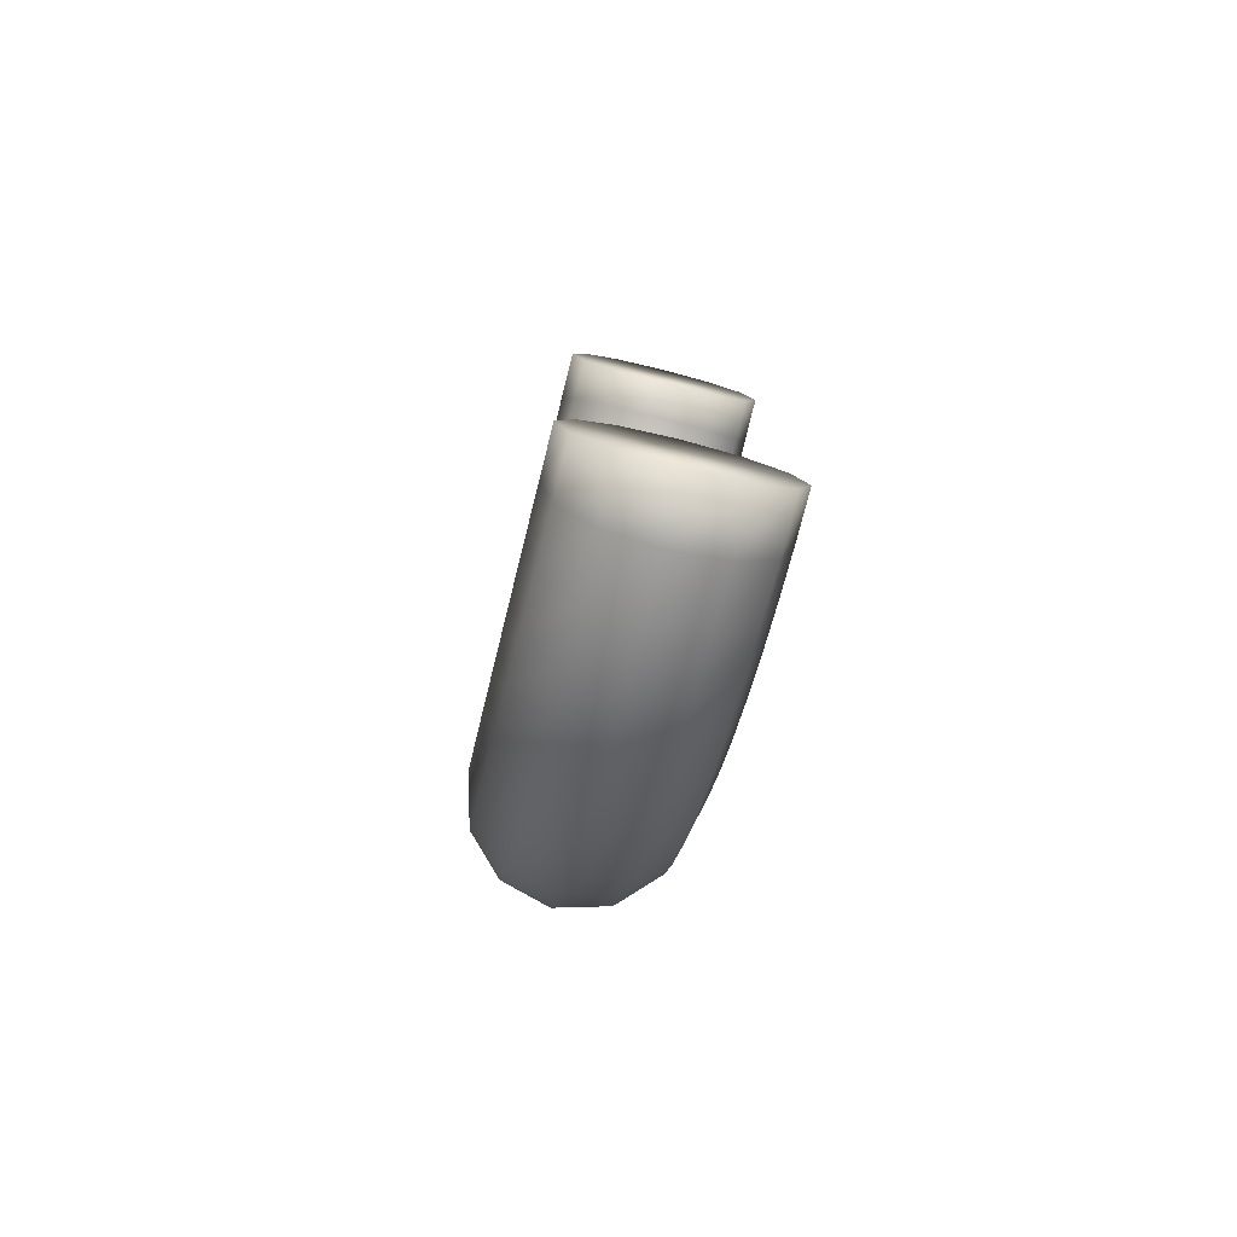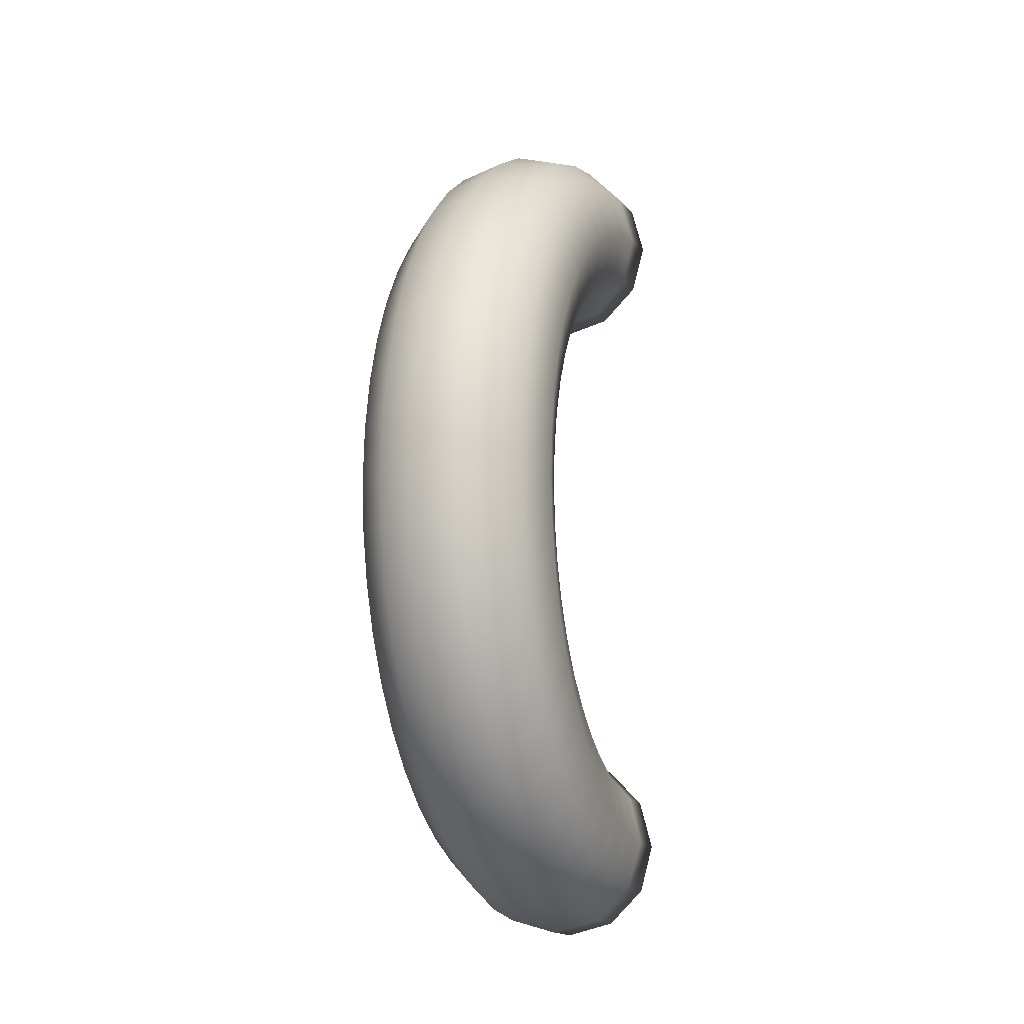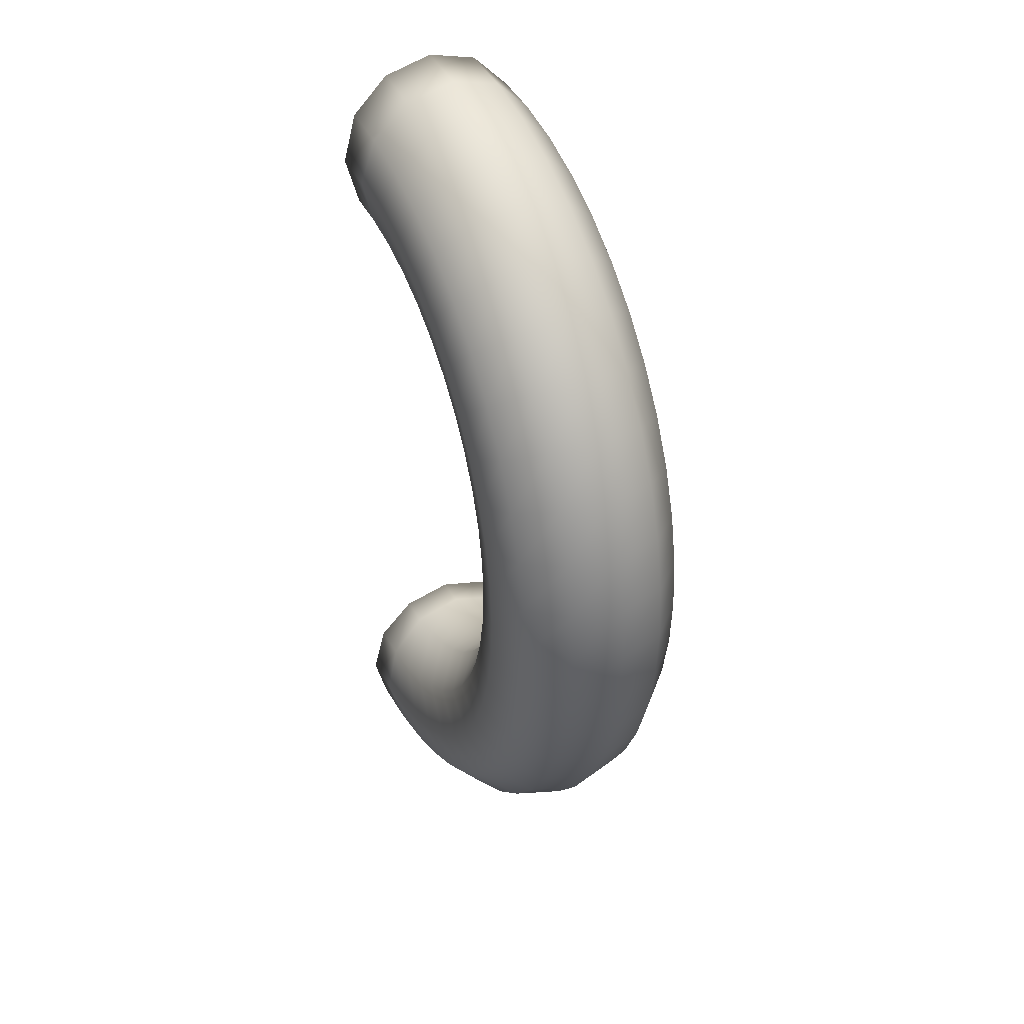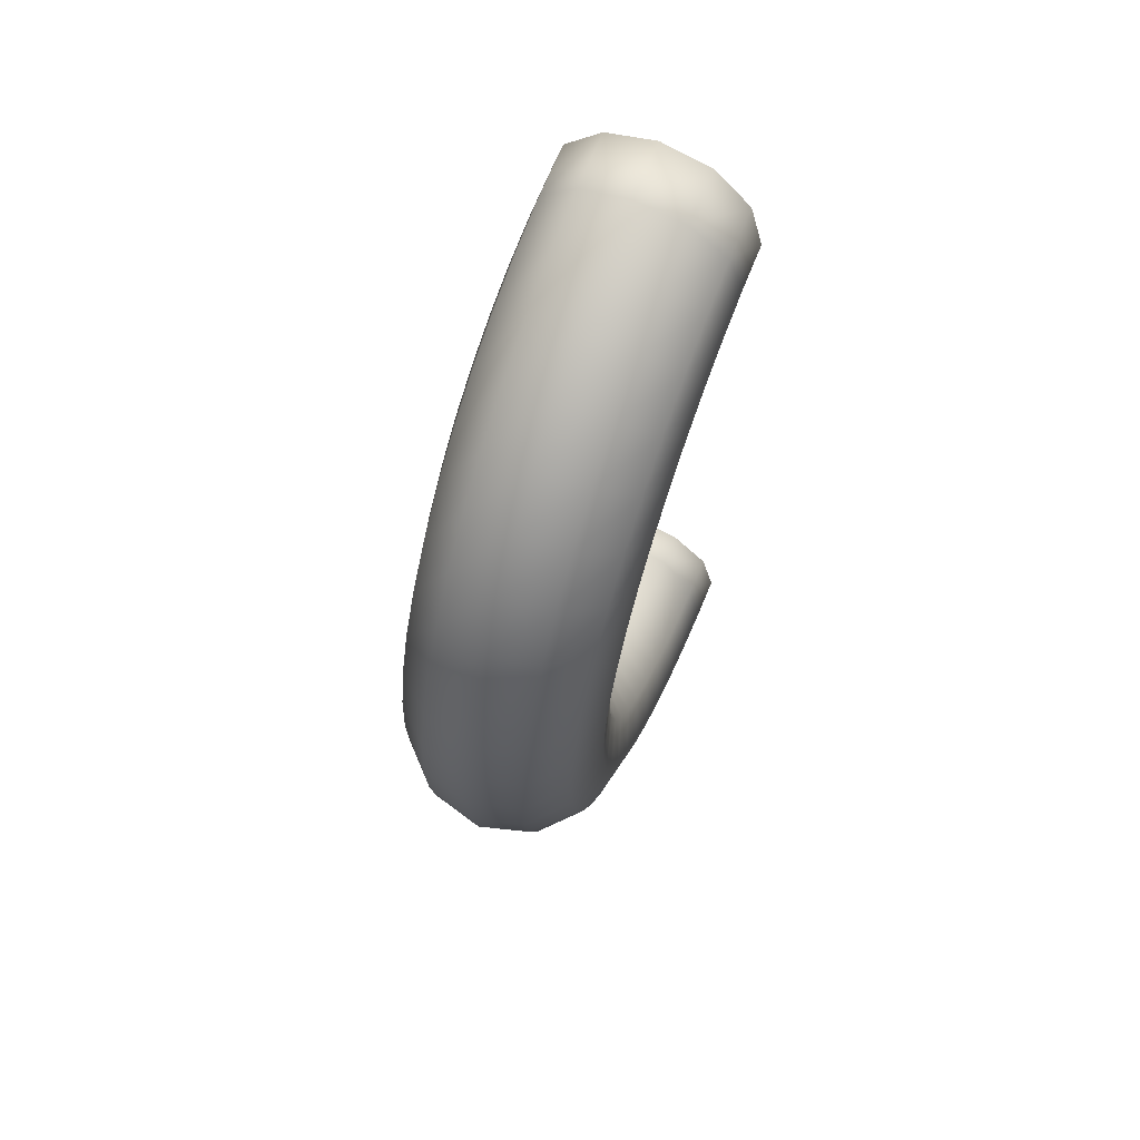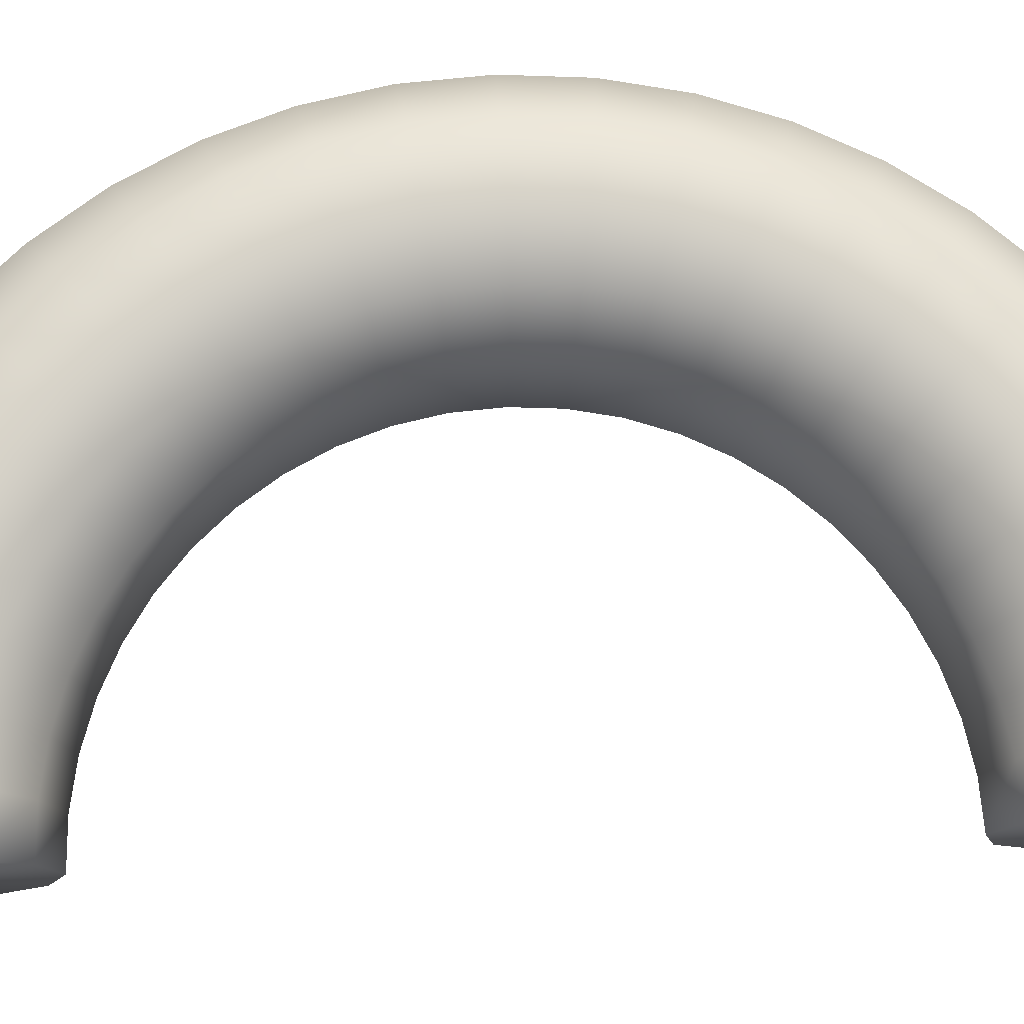
<metadata>
{"format":"obj","ext":"obj","renderer":"f3d","projection":"perspective","resolution":1024,"background":"white","views":[{"elev":-79.5,"azim":-149.2,"up":"+Y"},{"elev":-11.8,"azim":64.5,"up":"+Y"},{"elev":38.6,"azim":19.6,"up":"+Y"},{"elev":65.6,"azim":66.8,"up":"+Y"},{"elev":32.6,"azim":-94.0,"up":"+Z"}]}
</metadata>
<code>
v 38.64 65.83 -23.42
v 38.49 65.77 -23.27
v 38.67 65.76 -23.09
v 38.82 65.81 -23.24
v 38.38 65.62 -23.16
v 38.54 65.6 -23
v 38.34 65.41 -23.12
v 38.48 65.39 -22.98
v 38.38 65.19 -23.16
v 38.5 65.18 -23.04
v 38.49 65.04 -23.27
v 38.6 65.03 -23.16
v 38.64 64.98 -23.42
v 38.74 64.97 -23.32
v 38.79 65.04 -23.57
v 38.9 65.03 -23.46
v 38.9 65.19 -23.68
v 39.02 65.18 -23.56
v 38.94 65.41 -23.72
v 39.08 65.39 -23.58
v 38.9 65.62 -23.68
v 39.06 65.6 -23.52
v 38.79 65.77 -23.57
v 38.97 65.76 -23.39
v 38.84 65.71 -22.92
v 39 65.76 -23.06
v 38.7 65.56 -22.84
v 38.62 65.35 -22.84
v 38.62 65.15 -22.92
v 38.7 65 -23.05
v 38.84 64.94 -23.21
v 39 65 -23.35
v 39.14 65.15 -23.44
v 39.22 65.35 -23.44
v 39.22 65.56 -23.36
v 39.14 65.71 -23.22
v 39 65.63 -22.75
v 39.17 65.68 -22.89
v 38.85 65.48 -22.69
v 38.76 65.29 -22.7
v 38.74 65.09 -22.8
v 38.81 64.95 -22.95
v 38.94 64.9 -23.12
v 39.11 64.95 -23.25
v 39.26 65.09 -23.32
v 39.36 65.29 -23.3
v 39.37 65.48 -23.2
v 39.3 65.63 -23.05
v 39.16 65.52 -22.6
v 39.33 65.57 -22.73
v 39 65.38 -22.54
v 38.88 65.2 -22.58
v 38.85 65.02 -22.69
v 38.9 64.88 -22.86
v 39.03 64.83 -23.03
v 39.2 64.88 -23.15
v 39.37 65.02 -23.21
v 39.48 65.2 -23.17
v 39.52 65.38 -23.06
v 39.46 65.52 -22.89
v 39.31 65.38 -22.45
v 39.48 65.42 -22.57
v 39.13 65.26 -22.41
v 39 65.09 -22.46
v 38.95 64.92 -22.59
v 38.99 64.8 -22.77
v 39.12 64.75 -22.94
v 39.29 64.8 -23.06
v 39.47 64.92 -23.11
v 39.6 65.09 -23.06
v 39.65 65.26 -22.92
v 39.61 65.38 -22.75
v 39.44 65.22 -22.32
v 39.62 65.26 -22.44
v 39.25 65.11 -22.29
v 39.11 64.96 -22.35
v 39.04 64.81 -22.5
v 39.07 64.7 -22.68
v 39.2 64.66 -22.86
v 39.37 64.7 -22.98
v 39.56 64.81 -23.02
v 39.71 64.96 -22.95
v 39.77 65.11 -22.8
v 39.74 65.22 -22.62
v 39.56 65.03 -22.2
v 39.74 65.06 -22.32
v 39.36 64.93 -22.18
v 39.2 64.8 -22.26
v 39.12 64.68 -22.42
v 39.14 64.58 -22.61
v 39.26 64.55 -22.79
v 39.44 64.58 -22.91
v 39.64 64.68 -22.93
v 39.8 64.8 -22.86
v 39.88 64.93 -22.7
v 39.86 65.03 -22.5
v 39.65 64.82 -22.1
v 39.84 64.85 -22.22
v 39.45 64.74 -22.09
v 39.28 64.64 -22.18
v 39.19 64.53 -22.35
v 39.2 64.45 -22.55
v 39.32 64.43 -22.74
v 39.5 64.45 -22.85
v 39.71 64.53 -22.87
v 39.88 64.64 -22.78
v 39.97 64.74 -22.61
v 39.95 64.82 -22.4
v 39.73 64.6 -22.02
v 39.92 64.62 -22.14
v 39.52 64.54 -22.02
v 39.34 64.46 -22.12
v 39.24 64.38 -22.29
v 39.25 64.32 -22.51
v 39.37 64.3 -22.69
v 39.55 64.32 -22.8
v 39.76 64.38 -22.81
v 39.94 64.46 -22.71
v 40.04 64.54 -22.53
v 40.03 64.6 -22.32
v 39.79 64.36 -21.97
v 39.98 64.38 -22.08
v 39.57 64.32 -21.96
v 39.39 64.27 -22.07
v 39.28 64.21 -22.25
v 39.29 64.17 -22.47
v 39.4 64.16 -22.66
v 39.59 64.17 -22.77
v 39.8 64.21 -22.77
v 39.99 64.27 -22.67
v 40.09 64.32 -22.48
v 40.09 64.36 -22.27
v 39.82 64.12 -21.93
v 40.01 64.13 -22.04
v 39.6 64.1 -21.93
v 39.41 64.07 -22.04
v 39.31 64.04 -22.23
v 39.31 64.02 -22.45
v 39.42 64.02 -22.64
v 39.61 64.02 -22.75
v 39.83 64.04 -22.75
v 40.01 64.07 -22.64
v 40.12 64.1 -22.45
v 40.12 64.12 -22.23
v 39.83 63.87 -21.92
v 40.02 63.87 -22.03
v 39.61 63.87 -21.92
v 39.42 63.87 -22.03
v 39.31 63.87 -22.22
v 39.31 63.87 -22.44
v 39.42 63.87 -22.63
v 39.61 63.87 -22.74
v 39.83 63.87 -22.74
v 40.02 63.87 -22.63
v 40.13 63.87 -22.44
v 40.13 63.87 -22.22
v 39.82 63.62 -21.93
v 40.01 63.62 -22.04
v 39.6 63.64 -21.93
v 39.41 63.67 -22.04
v 39.31 63.7 -22.23
v 39.31 63.72 -22.45
v 39.42 63.73 -22.64
v 39.61 63.72 -22.75
v 39.83 63.7 -22.75
v 40.01 63.67 -22.64
v 40.12 63.64 -22.45
v 40.12 63.62 -22.23
v 39.79 63.38 -21.97
v 39.98 63.36 -22.08
v 39.57 63.42 -21.96
v 39.39 63.47 -22.07
v 39.28 63.53 -22.25
v 39.29 63.57 -22.47
v 39.4 63.58 -22.66
v 39.59 63.57 -22.77
v 39.8 63.53 -22.77
v 39.99 63.47 -22.67
v 40.09 63.42 -22.48
v 40.09 63.38 -22.27
v 39.73 63.14 -22.02
v 39.92 63.12 -22.14
v 39.52 63.2 -22.02
v 39.34 63.28 -22.12
v 39.24 63.37 -22.29
v 39.25 63.42 -22.51
v 39.37 63.45 -22.69
v 39.55 63.42 -22.8
v 39.76 63.37 -22.81
v 39.94 63.28 -22.71
v 40.04 63.2 -22.53
v 40.03 63.14 -22.32
v 39.65 62.92 -22.1
v 39.84 62.89 -22.22
v 39.45 63 -22.09
v 39.28 63.1 -22.18
v 39.19 63.21 -22.35
v 39.2 63.29 -22.55
v 39.32 63.32 -22.74
v 39.5 63.29 -22.85
v 39.71 63.21 -22.87
v 39.88 63.1 -22.78
v 39.97 63 -22.61
v 39.95 62.92 -22.4
v 39.56 62.71 -22.2
v 39.74 62.68 -22.32
v 39.36 62.81 -22.18
v 39.2 62.94 -22.26
v 39.12 63.07 -22.42
v 39.14 63.16 -22.61
v 39.26 63.2 -22.79
v 39.44 63.16 -22.91
v 39.64 63.07 -22.93
v 39.8 62.94 -22.86
v 39.88 62.81 -22.7
v 39.86 62.71 -22.5
v 39.44 62.53 -22.32
v 39.62 62.49 -22.44
v 39.25 62.64 -22.29
v 39.11 62.79 -22.35
v 39.04 62.94 -22.5
v 39.07 63.05 -22.68
v 39.2 63.09 -22.86
v 39.37 63.05 -22.98
v 39.56 62.94 -23.02
v 39.71 62.79 -22.95
v 39.77 62.64 -22.8
v 39.74 62.53 -22.62
v 39.31 62.36 -22.45
v 39.48 62.32 -22.57
v 39.13 62.49 -22.41
v 39 62.65 -22.46
v 38.95 62.82 -22.59
v 38.99 62.95 -22.77
v 39.12 62.99 -22.94
v 39.29 62.95 -23.06
v 39.47 62.82 -23.11
v 39.6 62.65 -23.06
v 39.65 62.49 -22.92
v 39.61 62.36 -22.75
v 39.16 62.22 -22.6
v 39.33 62.18 -22.73
v 39 62.36 -22.54
v 38.88 62.54 -22.58
v 38.85 62.73 -22.69
v 38.9 62.86 -22.86
v 39.03 62.91 -23.03
v 39.2 62.86 -23.15
v 39.37 62.73 -23.21
v 39.48 62.54 -23.17
v 39.52 62.36 -23.06
v 39.46 62.22 -22.89
v 39 62.11 -22.75
v 39.17 62.06 -22.89
v 38.85 62.26 -22.69
v 38.76 62.45 -22.7
v 38.74 62.65 -22.8
v 38.81 62.79 -22.95
v 38.94 62.85 -23.12
v 39.11 62.79 -23.25
v 39.26 62.65 -23.32
v 39.36 62.45 -23.3
v 39.37 62.26 -23.2
v 39.3 62.11 -23.05
v 38.84 62.03 -22.92
v 39 61.98 -23.06
v 38.7 62.18 -22.84
v 38.62 62.39 -22.84
v 38.62 62.59 -22.92
v 38.7 62.74 -23.06
v 38.84 62.8 -23.21
v 39 62.74 -23.35
v 39.14 62.59 -23.44
v 39.22 62.39 -23.44
v 39.22 62.18 -23.36
v 39.14 62.03 -23.22
v 38.67 61.99 -23.09
v 38.82 61.93 -23.24
v 38.54 62.14 -23
v 38.48 62.35 -22.98
v 38.5 62.56 -23.04
v 38.6 62.71 -23.16
v 38.74 62.77 -23.32
v 38.9 62.71 -23.46
v 39.02 62.56 -23.56
v 39.08 62.35 -23.58
v 39.06 62.14 -23.52
v 38.97 61.99 -23.39
v 38.49 61.97 -23.27
v 38.64 61.91 -23.42
v 38.38 62.13 -23.16
v 38.34 62.34 -23.12
v 38.38 62.55 -23.16
v 38.49 62.7 -23.27
v 38.64 62.76 -23.42
v 38.79 62.7 -23.57
v 38.9 62.55 -23.68
v 38.94 62.34 -23.72
v 38.9 62.13 -23.68
v 38.79 61.97 -23.57
o Torus016
g Torus016
f 1 2 3 4
f 2 5 6 3
f 5 7 8 6
f 7 9 10 8
f 9 11 12 10
f 11 13 14 12
f 13 15 16 14
f 15 17 18 16
f 17 19 20 18
f 19 21 22 20
f 21 23 24 22
f 23 1 4 24
f 4 3 25 26
f 3 6 27 25
f 6 8 28 27
f 8 10 29 28
f 10 12 30 29
f 12 14 31 30
f 14 16 32 31
f 16 18 33 32
f 18 20 34 33
f 20 22 35 34
f 22 24 36 35
f 24 4 26 36
f 26 25 37 38
f 25 27 39 37
f 27 28 40 39
f 28 29 41 40
f 29 30 42 41
f 30 31 43 42
f 31 32 44 43
f 32 33 45 44
f 33 34 46 45
f 34 35 47 46
f 35 36 48 47
f 36 26 38 48
f 38 37 49 50
f 37 39 51 49
f 39 40 52 51
f 40 41 53 52
f 41 42 54 53
f 42 43 55 54
f 43 44 56 55
f 44 45 57 56
f 45 46 58 57
f 46 47 59 58
f 47 48 60 59
f 48 38 50 60
f 50 49 61 62
f 49 51 63 61
f 51 52 64 63
f 52 53 65 64
f 53 54 66 65
f 54 55 67 66
f 55 56 68 67
f 56 57 69 68
f 57 58 70 69
f 58 59 71 70
f 59 60 72 71
f 60 50 62 72
f 62 61 73 74
f 61 63 75 73
f 63 64 76 75
f 64 65 77 76
f 65 66 78 77
f 66 67 79 78
f 67 68 80 79
f 68 69 81 80
f 69 70 82 81
f 70 71 83 82
f 71 72 84 83
f 72 62 74 84
f 74 73 85 86
f 73 75 87 85
f 75 76 88 87
f 76 77 89 88
f 77 78 90 89
f 78 79 91 90
f 79 80 92 91
f 80 81 93 92
f 81 82 94 93
f 82 83 95 94
f 83 84 96 95
f 84 74 86 96
f 86 85 97 98
f 85 87 99 97
f 87 88 100 99
f 88 89 101 100
f 89 90 102 101
f 90 91 103 102
f 91 92 104 103
f 92 93 105 104
f 93 94 106 105
f 94 95 107 106
f 95 96 108 107
f 96 86 98 108
f 98 97 109 110
f 97 99 111 109
f 99 100 112 111
f 100 101 113 112
f 101 102 114 113
f 102 103 115 114
f 103 104 116 115
f 104 105 117 116
f 105 106 118 117
f 106 107 119 118
f 107 108 120 119
f 108 98 110 120
f 110 109 121 122
f 109 111 123 121
f 111 112 124 123
f 112 113 125 124
f 113 114 126 125
f 114 115 127 126
f 115 116 128 127
f 116 117 129 128
f 117 118 130 129
f 118 119 131 130
f 119 120 132 131
f 120 110 122 132
f 122 121 133 134
f 121 123 135 133
f 123 124 136 135
f 124 125 137 136
f 125 126 138 137
f 126 127 139 138
f 127 128 140 139
f 128 129 141 140
f 129 130 142 141
f 130 131 143 142
f 131 132 144 143
f 132 122 134 144
f 134 133 145 146
f 133 135 147 145
f 135 136 148 147
f 136 137 149 148
f 137 138 150 149
f 138 139 151 150
f 139 140 152 151
f 140 141 153 152
f 141 142 154 153
f 142 143 155 154
f 143 144 156 155
f 144 134 146 156
f 146 145 157 158
f 145 147 159 157
f 147 148 160 159
f 148 149 161 160
f 149 150 162 161
f 150 151 163 162
f 151 152 164 163
f 152 153 165 164
f 153 154 166 165
f 154 155 167 166
f 155 156 168 167
f 156 146 158 168
f 158 157 169 170
f 157 159 171 169
f 159 160 172 171
f 160 161 173 172
f 161 162 174 173
f 162 163 175 174
f 163 164 176 175
f 164 165 177 176
f 165 166 178 177
f 166 167 179 178
f 167 168 180 179
f 168 158 170 180
f 170 169 181 182
f 169 171 183 181
f 171 172 184 183
f 172 173 185 184
f 173 174 186 185
f 174 175 187 186
f 175 176 188 187
f 176 177 189 188
f 177 178 190 189
f 178 179 191 190
f 179 180 192 191
f 180 170 182 192
f 182 181 193 194
f 181 183 195 193
f 183 184 196 195
f 184 185 197 196
f 185 186 198 197
f 186 187 199 198
f 187 188 200 199
f 188 189 201 200
f 189 190 202 201
f 190 191 203 202
f 191 192 204 203
f 192 182 194 204
f 194 193 205 206
f 193 195 207 205
f 195 196 208 207
f 196 197 209 208
f 197 198 210 209
f 198 199 211 210
f 199 200 212 211
f 200 201 213 212
f 201 202 214 213
f 202 203 215 214
f 203 204 216 215
f 204 194 206 216
f 206 205 217 218
f 205 207 219 217
f 207 208 220 219
f 208 209 221 220
f 209 210 222 221
f 210 211 223 222
f 211 212 224 223
f 212 213 225 224
f 213 214 226 225
f 214 215 227 226
f 215 216 228 227
f 216 206 218 228
f 218 217 229 230
f 217 219 231 229
f 219 220 232 231
f 220 221 233 232
f 221 222 234 233
f 222 223 235 234
f 223 224 236 235
f 224 225 237 236
f 225 226 238 237
f 226 227 239 238
f 227 228 240 239
f 228 218 230 240
f 230 229 241 242
f 229 231 243 241
f 231 232 244 243
f 232 233 245 244
f 233 234 246 245
f 234 235 247 246
f 235 236 248 247
f 236 237 249 248
f 237 238 250 249
f 238 239 251 250
f 239 240 252 251
f 240 230 242 252
f 242 241 253 254
f 241 243 255 253
f 243 244 256 255
f 244 245 257 256
f 245 246 258 257
f 246 247 259 258
f 247 248 260 259
f 248 249 261 260
f 249 250 262 261
f 250 251 263 262
f 251 252 264 263
f 252 242 254 264
f 254 253 265 266
f 253 255 267 265
f 255 256 268 267
f 256 257 269 268
f 257 258 270 269
f 258 259 271 270
f 259 260 272 271
f 260 261 273 272
f 261 262 274 273
f 262 263 275 274
f 263 264 276 275
f 264 254 266 276
f 266 265 277 278
f 265 267 279 277
f 267 268 280 279
f 268 269 281 280
f 269 270 282 281
f 270 271 283 282
f 271 272 284 283
f 272 273 285 284
f 273 274 286 285
f 274 275 287 286
f 275 276 288 287
f 276 266 278 288
f 278 277 289 290
f 277 279 291 289
f 279 280 292 291
f 280 281 293 292
f 281 282 294 293
f 282 283 295 294
f 283 284 296 295
f 284 285 297 296
f 285 286 298 297
f 286 287 299 298
f 287 288 300 299
f 288 278 290 300
f 23 21 19 17 15 13 11 9 7 5 2 1
f 300 290 289 291 292 293 294 295 296 297 298 299

</code>
